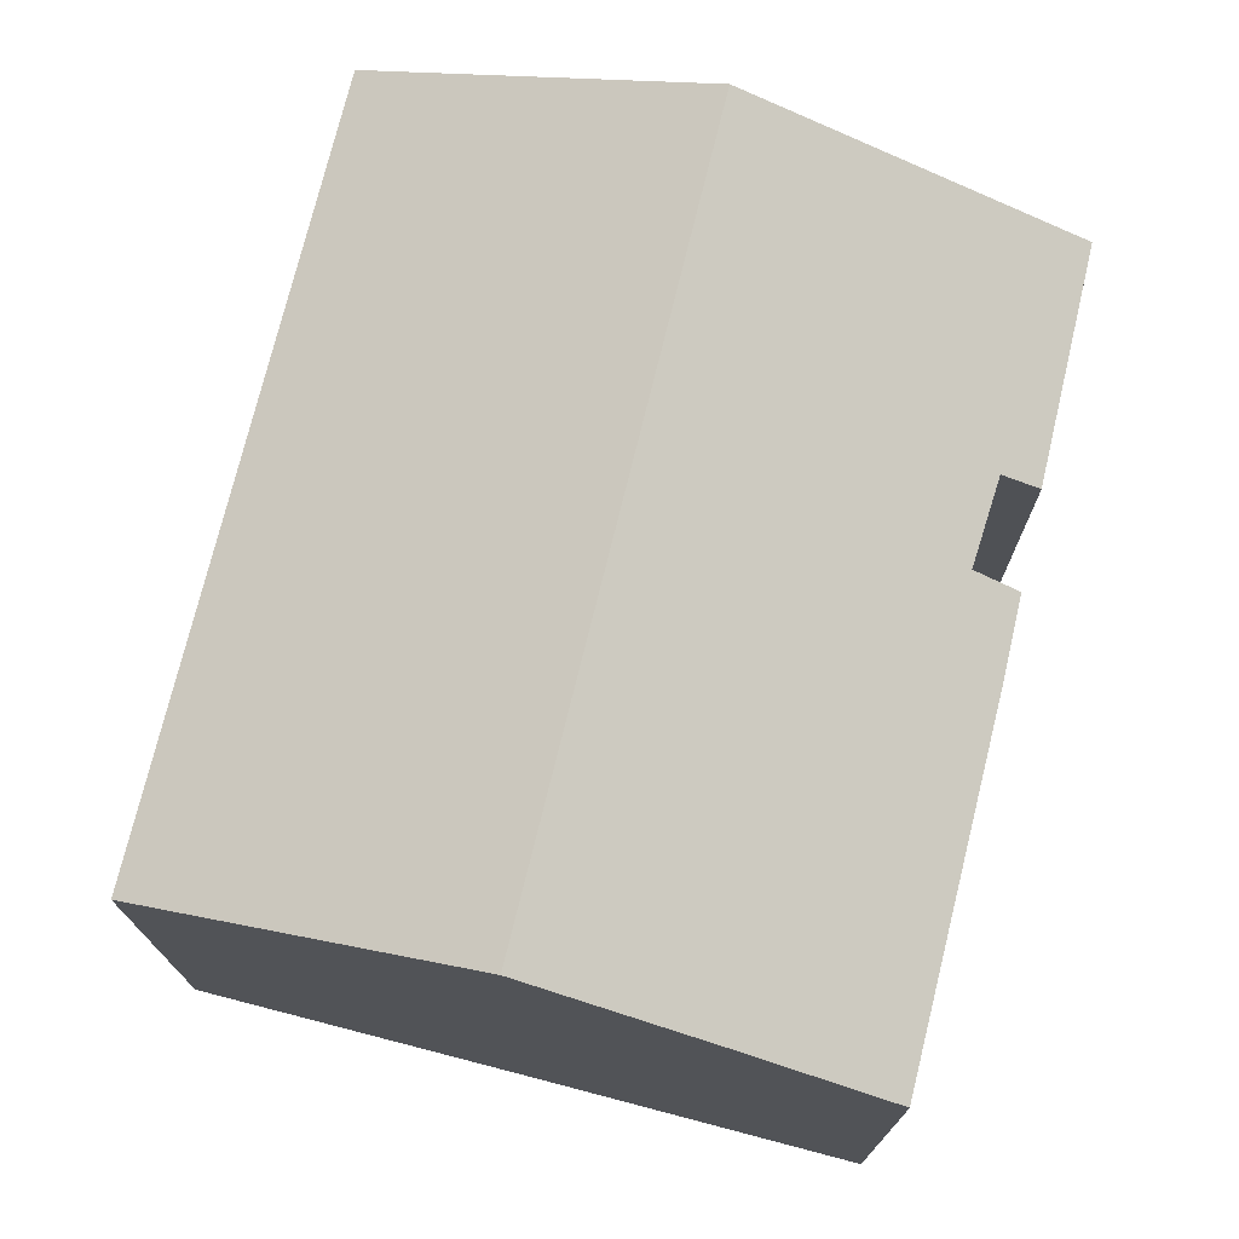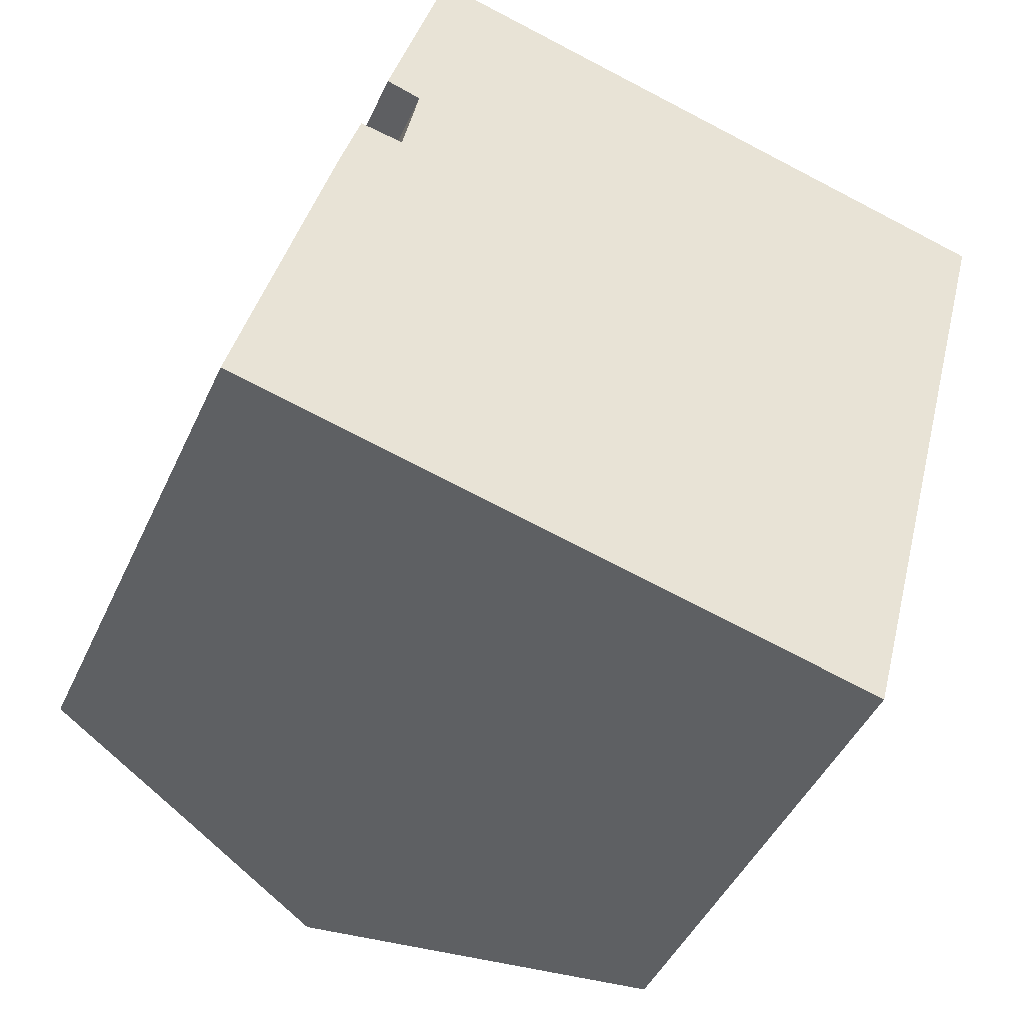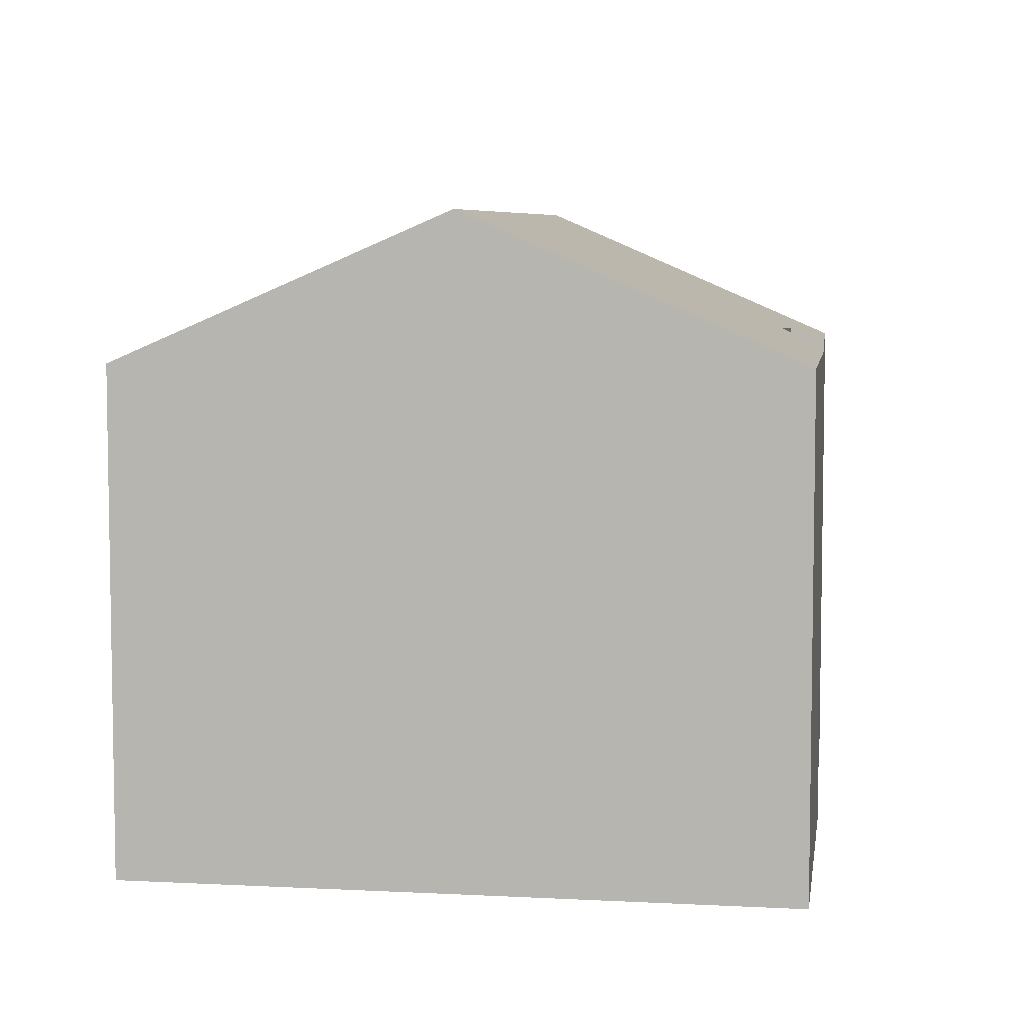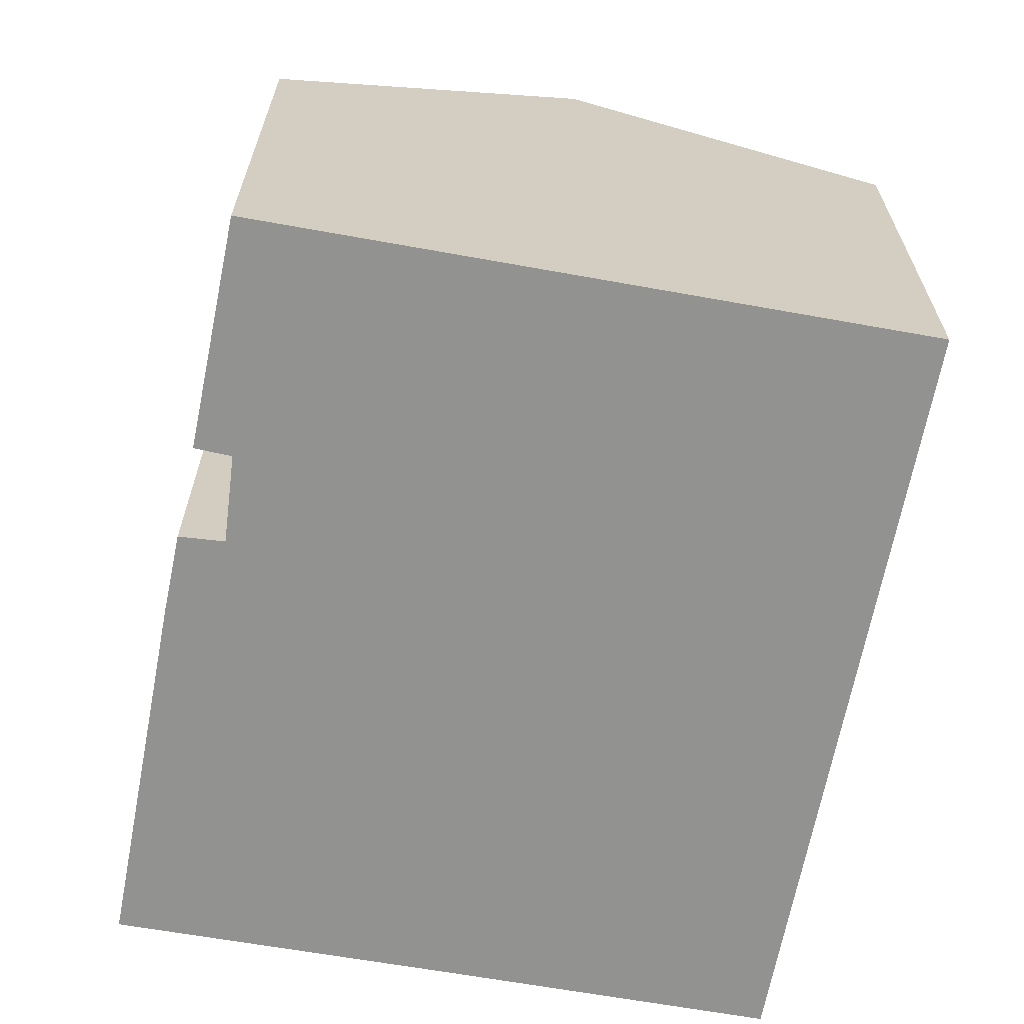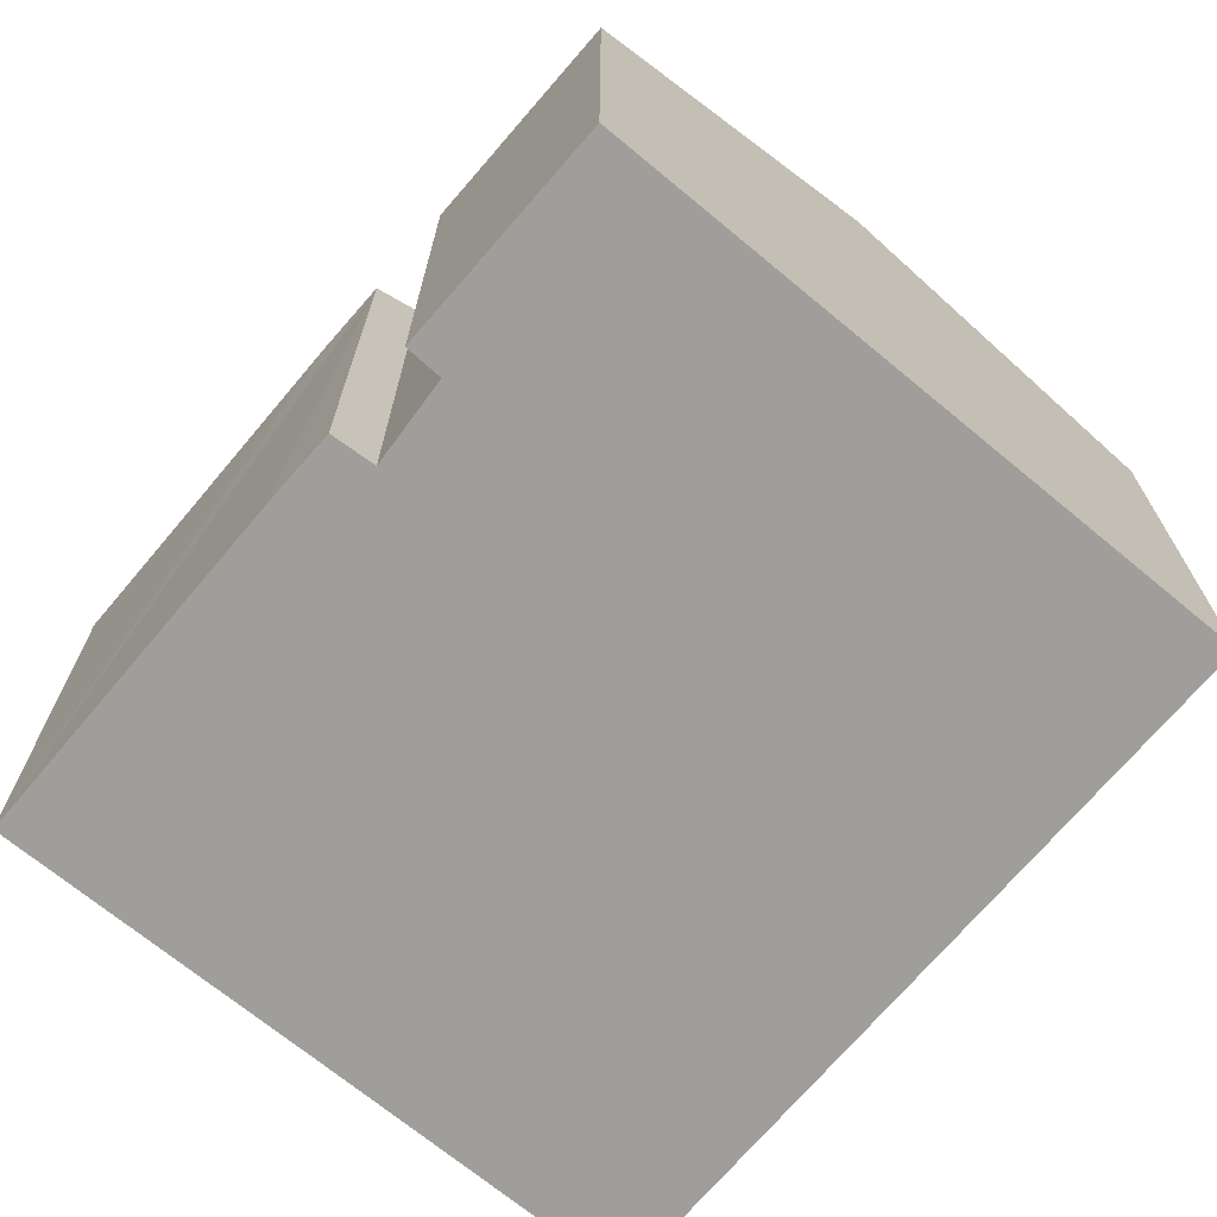
<metadata>
{"format":"obj","ext":"obj","renderer":"f3d","projection":"perspective","resolution":1024,"background":"white","views":[{"elev":74.6,"azim":-151.5,"up":"+Y"},{"elev":-45.3,"azim":-23.6,"up":"+Z"},{"elev":6.4,"azim":-157.1,"up":"+Y"},{"elev":-66.2,"azim":3.9,"up":"+Y"},{"elev":-70.8,"azim":-25.5,"up":"+Y"}]}
</metadata>
<code>
v  9.427 7.281 -2.332
v  7.519 9.387 9.551
v  12.23 7.281 8.362
v  4.709 9.387 -1.156
v  2.008 7.304 7.496
v  2.895 7.321 10.72
v  2.528 7.539 7.341
v  2.287 7.576 6.083
v  1.324 7.283 5.082
v  0.1 7.287 0.382
v  2.151 8.245 -0.519
v  0 7.287 4.462e-16
v  1.638 7.291 6.203
v  2.895 -6.562e-16 10.72
v  2.008 -4.59e-16 7.496
v  0 0 0
v  1.324 -3.112e-16 5.082
v  1.638 -3.798e-16 6.203
v  0.1 -2.339e-17 0.382
v  2.287 -3.725e-16 6.083
v  2.528 -4.495e-16 7.341
v  12.23 -5.12e-16 8.362
v  7.519 -5.848e-16 9.551
v  9.427 1.428e-16 -2.332
v  4.709 7.078e-17 -1.156
v  2.151 3.178e-17 -0.519
g defaultobject
f 1 2 3
f 2 1 4
f 2 5 6
f 5 2 7
f 7 2 4
f 7 4 8
f 8 4 9
f 9 4 10
f 10 4 11
f 10 11 12
f 9 13 8
f 5 14 6
f 14 5 15
f 16 10 12
f 10 16 9
f 9 16 13
f 13 16 17
f 13 17 18
f 17 16 19
f 20 7 8
f 7 20 21
f 14 2 6
f 2 14 3
f 3 14 22
f 22 14 23
f 13 20 8
f 20 13 18
f 22 1 3
f 1 22 24
f 24 4 1
f 4 24 11
f 11 24 12
f 12 24 25
f 12 25 16
f 16 25 26
f 21 5 7
f 5 21 15
f 22 25 24
f 25 22 26
f 26 22 16
f 16 22 19
f 19 22 17
f 17 22 20
f 20 22 21
f 21 22 23
f 21 23 15
f 15 23 14
f 18 17 20

</code>
